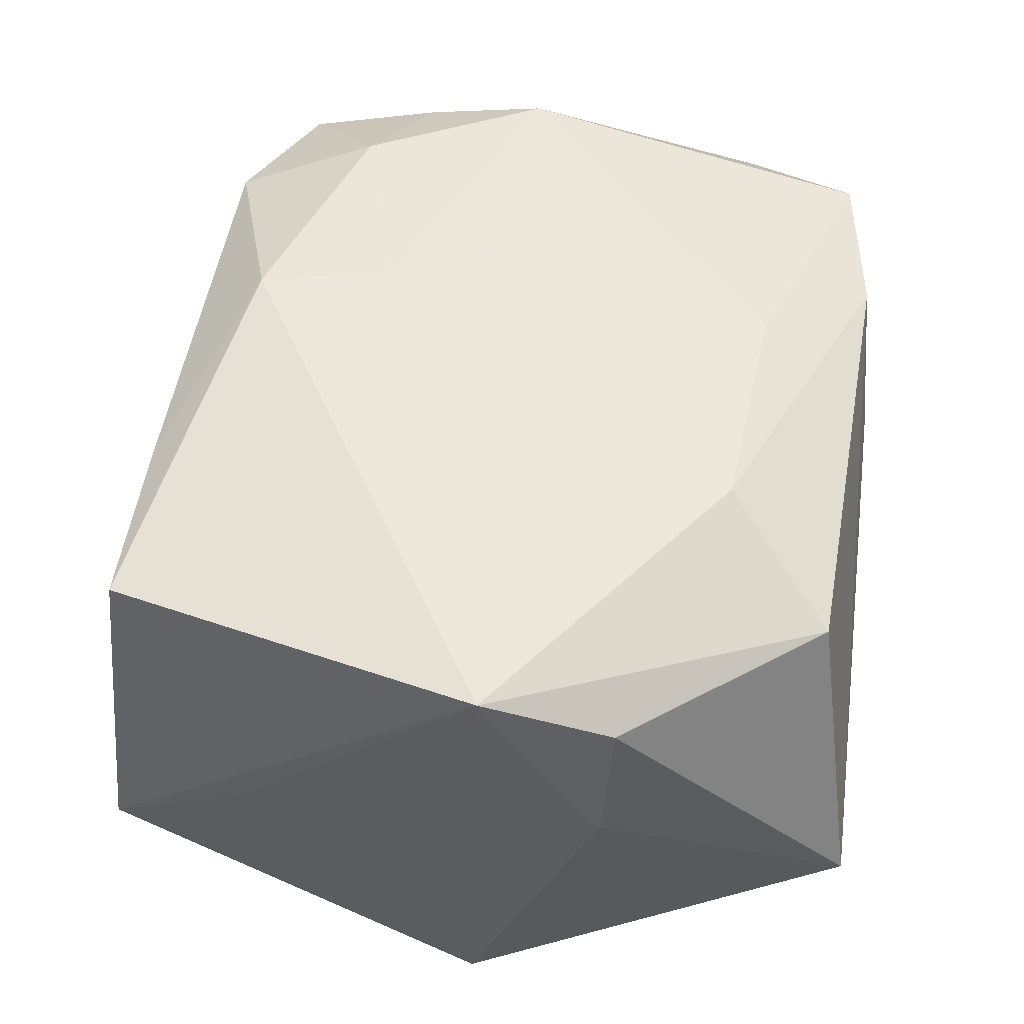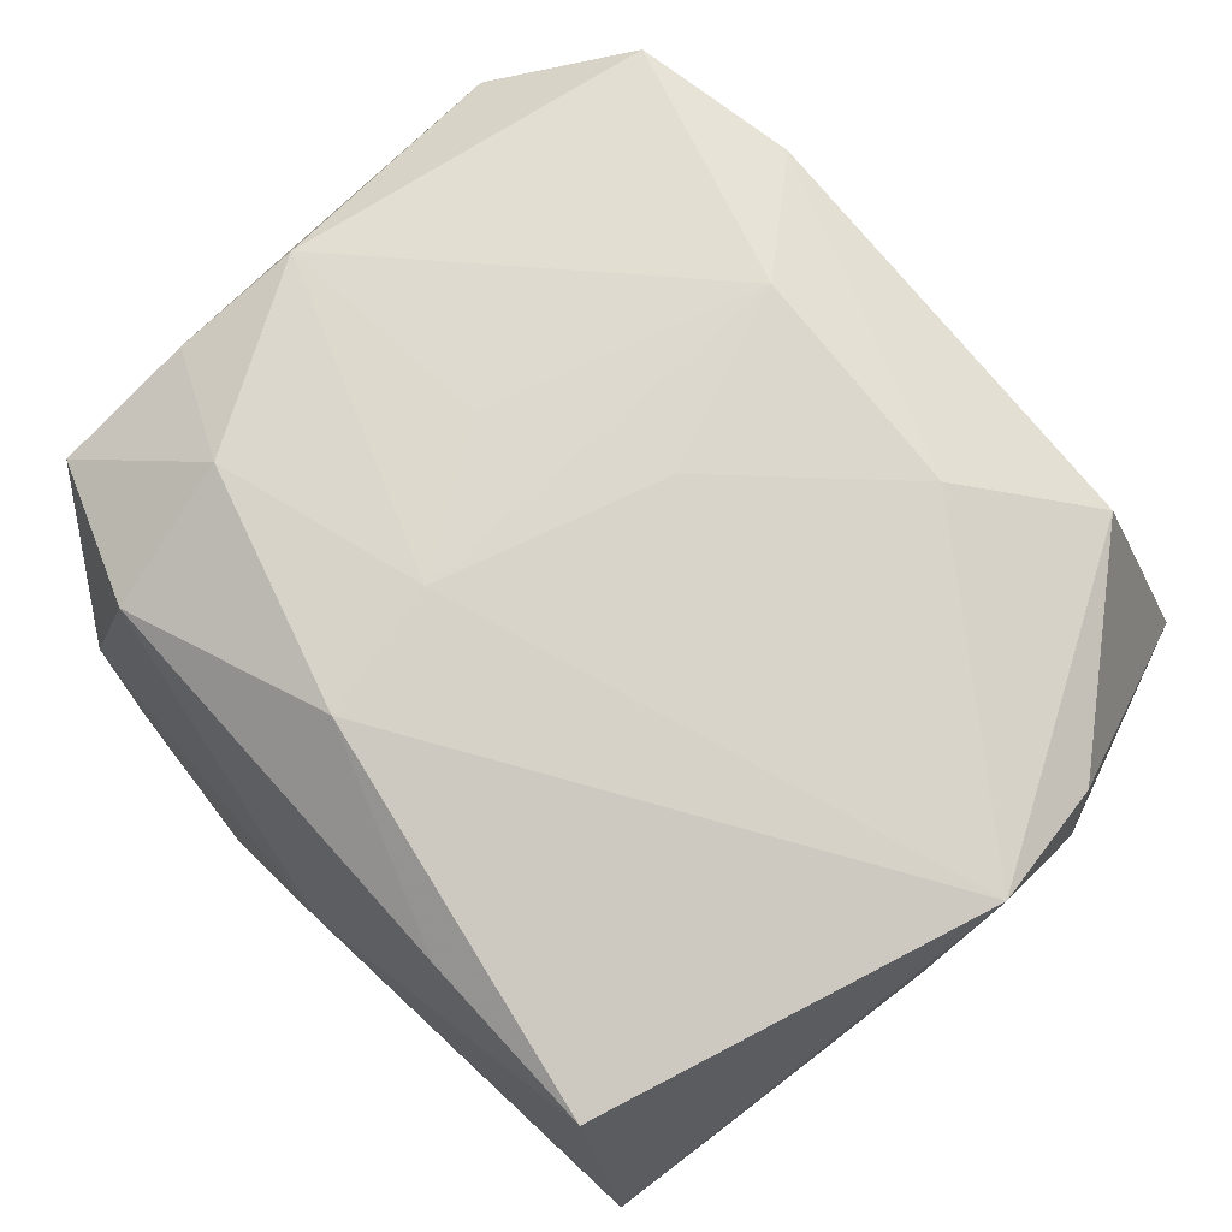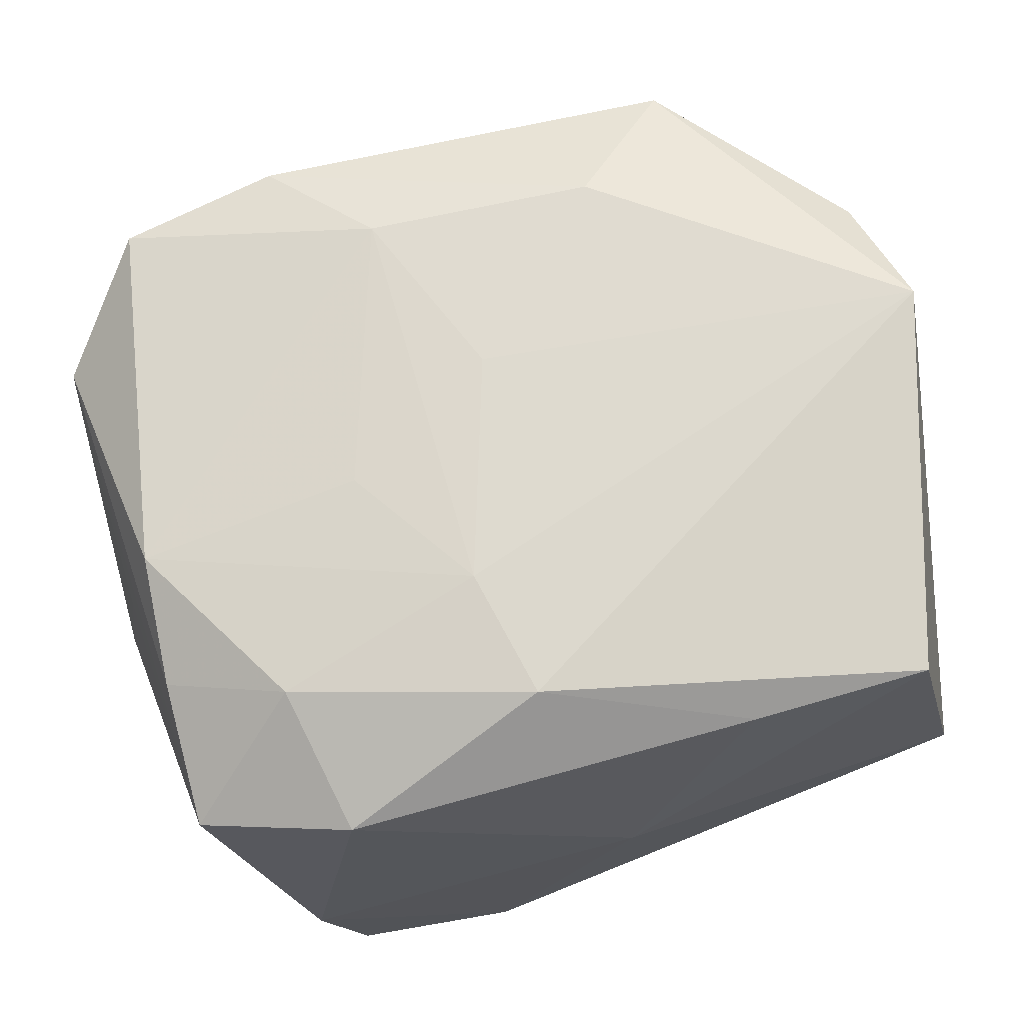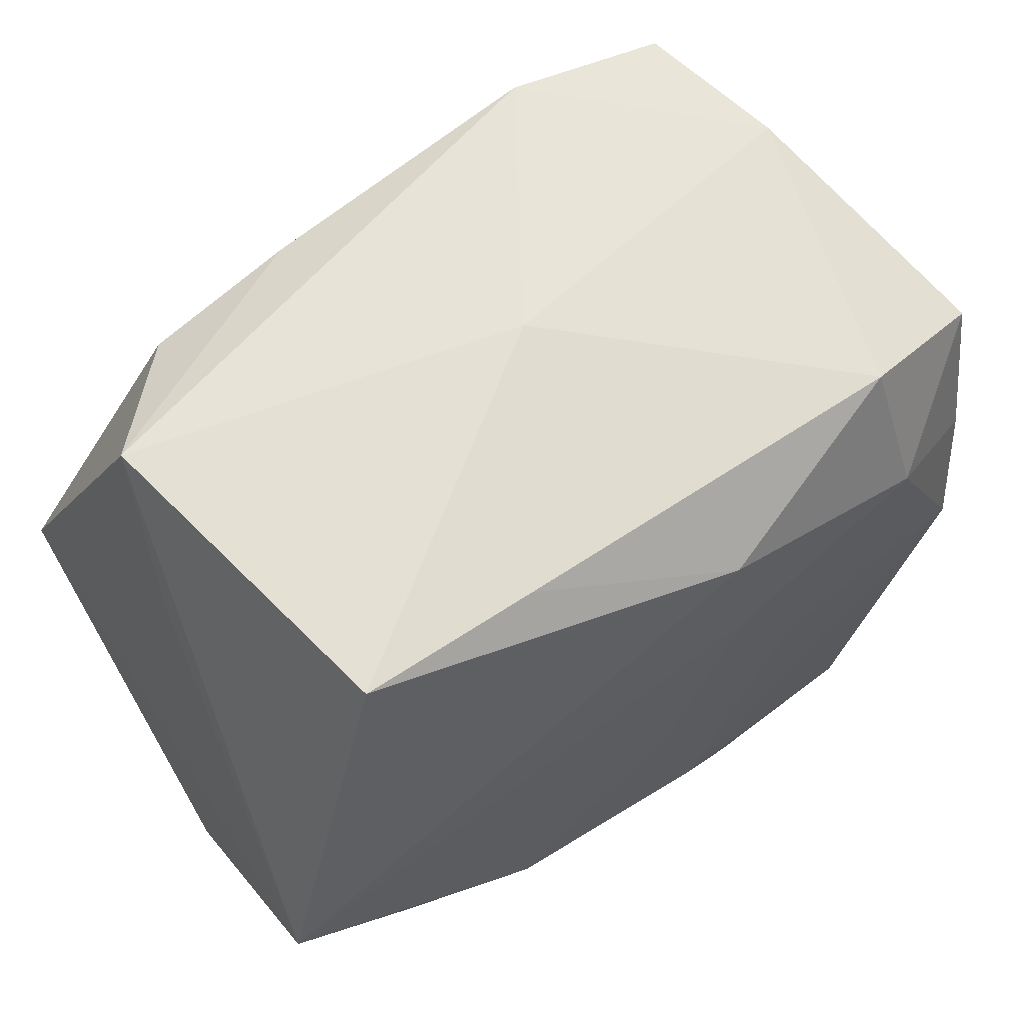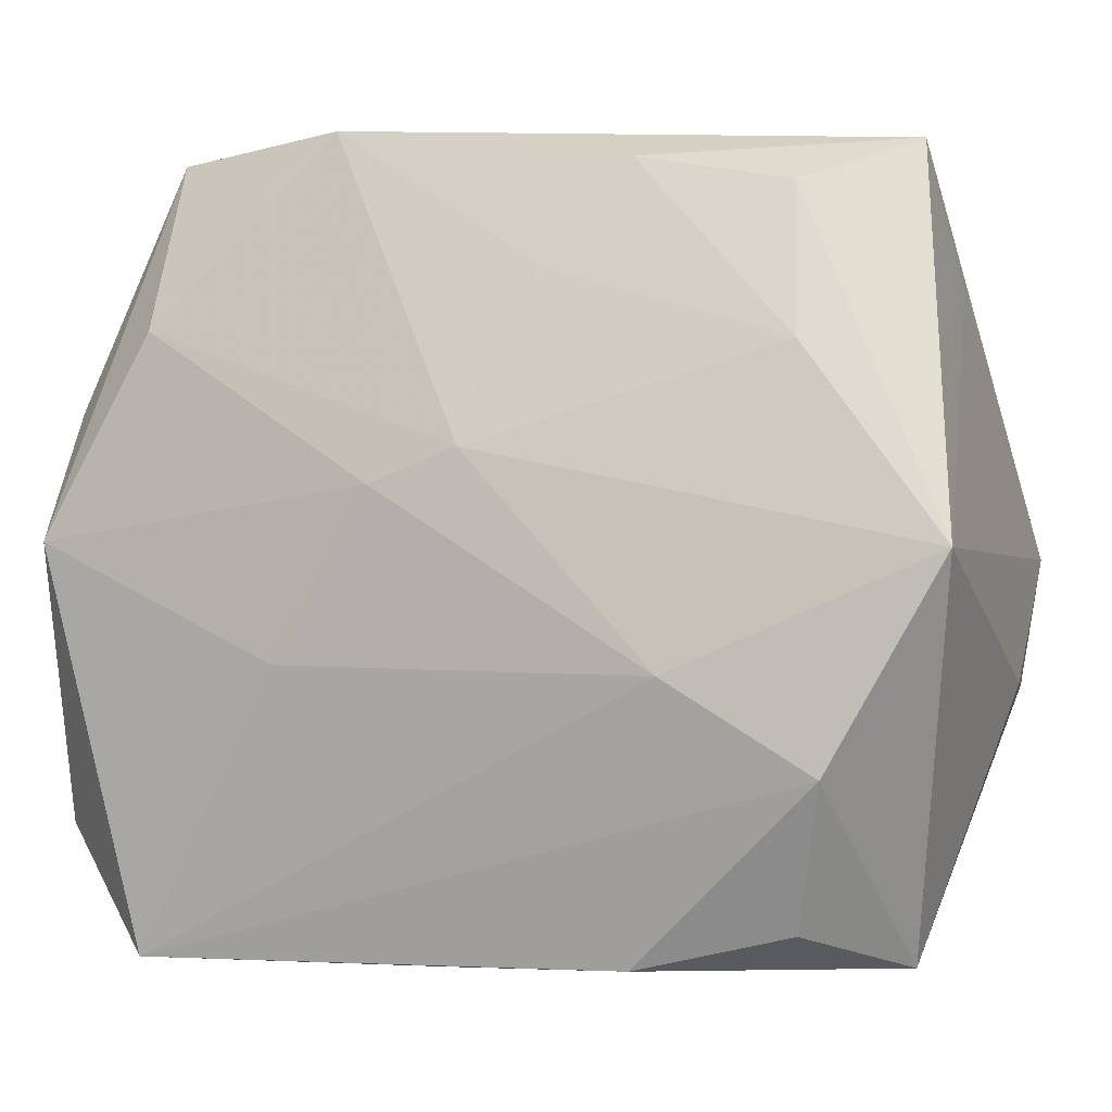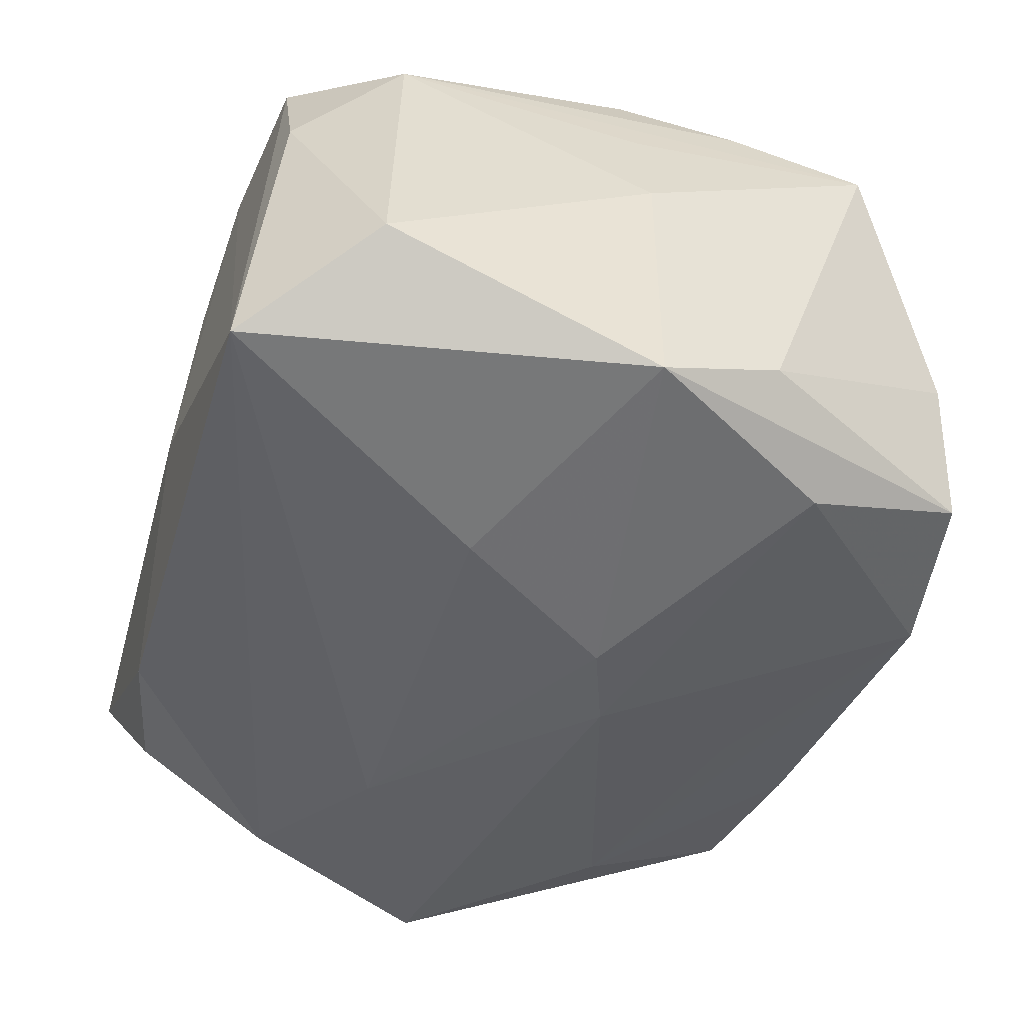
<metadata>
{"format":"obj","ext":"obj","renderer":"f3d","projection":"perspective","resolution":1024,"background":"white","views":[{"elev":53.5,"azim":-85.2,"up":"+Z"},{"elev":77.6,"azim":-135.9,"up":"+Z"},{"elev":72.4,"azim":161.2,"up":"+Z"},{"elev":61.1,"azim":-32.7,"up":"+Y"},{"elev":0.0,"azim":-161.4,"up":"+Y"},{"elev":-48.8,"azim":72.5,"up":"+Z"}]}
</metadata>
<code>
v 0.02824 0.0005301 0.008378
v -0.009646 -0.02446 -0.01528
v -0.0001586 0.02645 0.00132
v 0.02374 -0.02321 0.005364
v 0.0201 0.02489 -0.01377
v -0.02176 -0.01262 -0.01775
v -0.02081 0.02444 0.01664
v 0.02603 0.0003386 0.01637
v -0.02956 -0.008028 0.006015
v 0.02278 0.02405 -0.004351
v 0.01184 -0.006406 -0.019
v 0.01112 0.0001955 0.0182
v -0.01903 0.02259 -0.01208
v 0.02221 -0.02499 -0.01618
v -0.01064 -0.01516 0.01834
v -0.004192 0.0176 -0.01579
v 0.009406 0.02648 -0.01461
v -0.01951 -0.02217 -0.01362
v -0.01247 -0.006743 -0.01915
v 0.004689 -0.0261 -0.007308
v -0.02911 -0.0001053 0.01926
v 0.02721 0.008552 0.0142
v -0.02919 0.0006894 -0.01679
v 0.004369 -0.01715 0.01782
v -0.0002776 0.006674 -0.01929
v -0.0199 0.01285 -0.01549
v -0.02679 0.01681 0.00145
v 0.01977 0.0124 0.01752
v 0.005731 0.009385 0.01926
v 0.0002885 -0.005055 0.0188
v -0.01846 -0.02194 0.0141
v 0.004679 -0.02532 0.007228
v 0.028 0.01775 0.01145
v 0.005365 0.00447 -0.01961
v 0.01843 0.02186 0.01429
v 0.0284 0.001097 -0.01729
v -0.009304 0.02425 -0.01314
v 0.02762 0.009397 -0.01342
v 0.02095 0.01418 -0.01738
v 0.0275 -0.01636 0.01043
v -0.008991 0.02377 0.016
v 0.02948 0.0007151 0.0003751
v 0.02948 -0.01725 -0.01128
v -0.02539 0.02591 -0.004196
v 0.02065 -0.02341 0.01464
v 0.004288 0.01809 0.01926
v -0.02501 -0.02498 -0.005313
v -0.02829 -0.008618 0.01528
v 0.009848 -0.02453 0.01539
f 44 7 3
f 7 44 21
f 31 15 21
f 21 23 9
f 20 14 49
f 49 14 45
f 49 15 31
f 2 14 20
f 43 14 36
f 9 23 47
f 47 2 20
f 47 49 31
f 23 44 13
f 29 21 30
f 30 21 15
f 27 44 23
f 23 21 27
f 27 21 44
f 36 5 38
f 39 5 36
f 46 21 29
f 7 21 46
f 33 35 28
f 35 46 28
f 29 8 28
f 28 46 29
f 36 14 11
f 14 19 11
f 23 19 6
f 6 47 23
f 14 2 6
f 6 19 14
f 45 14 4
f 14 43 4
f 40 4 43
f 40 8 45
f 45 4 40
f 31 21 48
f 48 47 31
f 48 21 9
f 9 47 48
f 20 49 32
f 32 47 20
f 49 47 32
f 23 13 26
f 15 49 24
f 24 30 15
f 24 49 45
f 45 8 24
f 29 30 24
f 33 38 10
f 10 38 5
f 10 35 33
f 3 35 10
f 5 39 17
f 16 26 17
f 17 44 3
f 3 10 17
f 17 10 5
f 7 46 41
f 41 46 35
f 3 7 41
f 41 35 3
f 33 28 22
f 22 28 8
f 22 40 33
f 8 40 22
f 34 11 19
f 34 39 36
f 36 11 34
f 2 47 18
f 18 6 2
f 47 6 18
f 42 40 43
f 42 43 36
f 36 38 42
f 42 38 33
f 12 8 29
f 29 24 12
f 12 24 8
f 37 26 13
f 37 17 26
f 37 13 44
f 44 17 37
f 25 19 23
f 25 34 19
f 23 26 25
f 25 26 16
f 16 17 25
f 25 17 39
f 39 34 25
f 33 40 1
f 1 42 33
f 40 42 1

</code>
